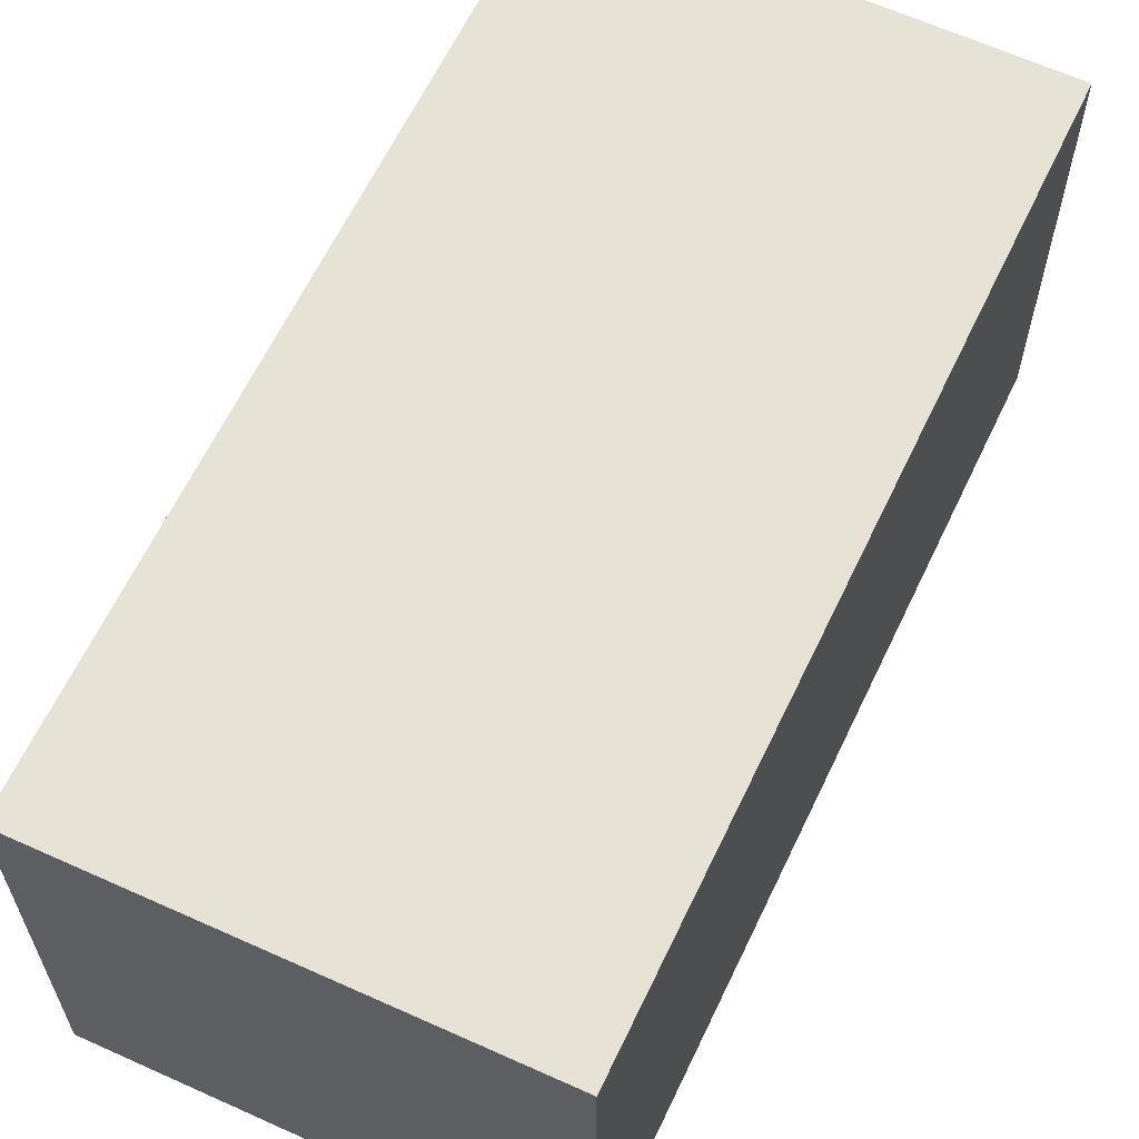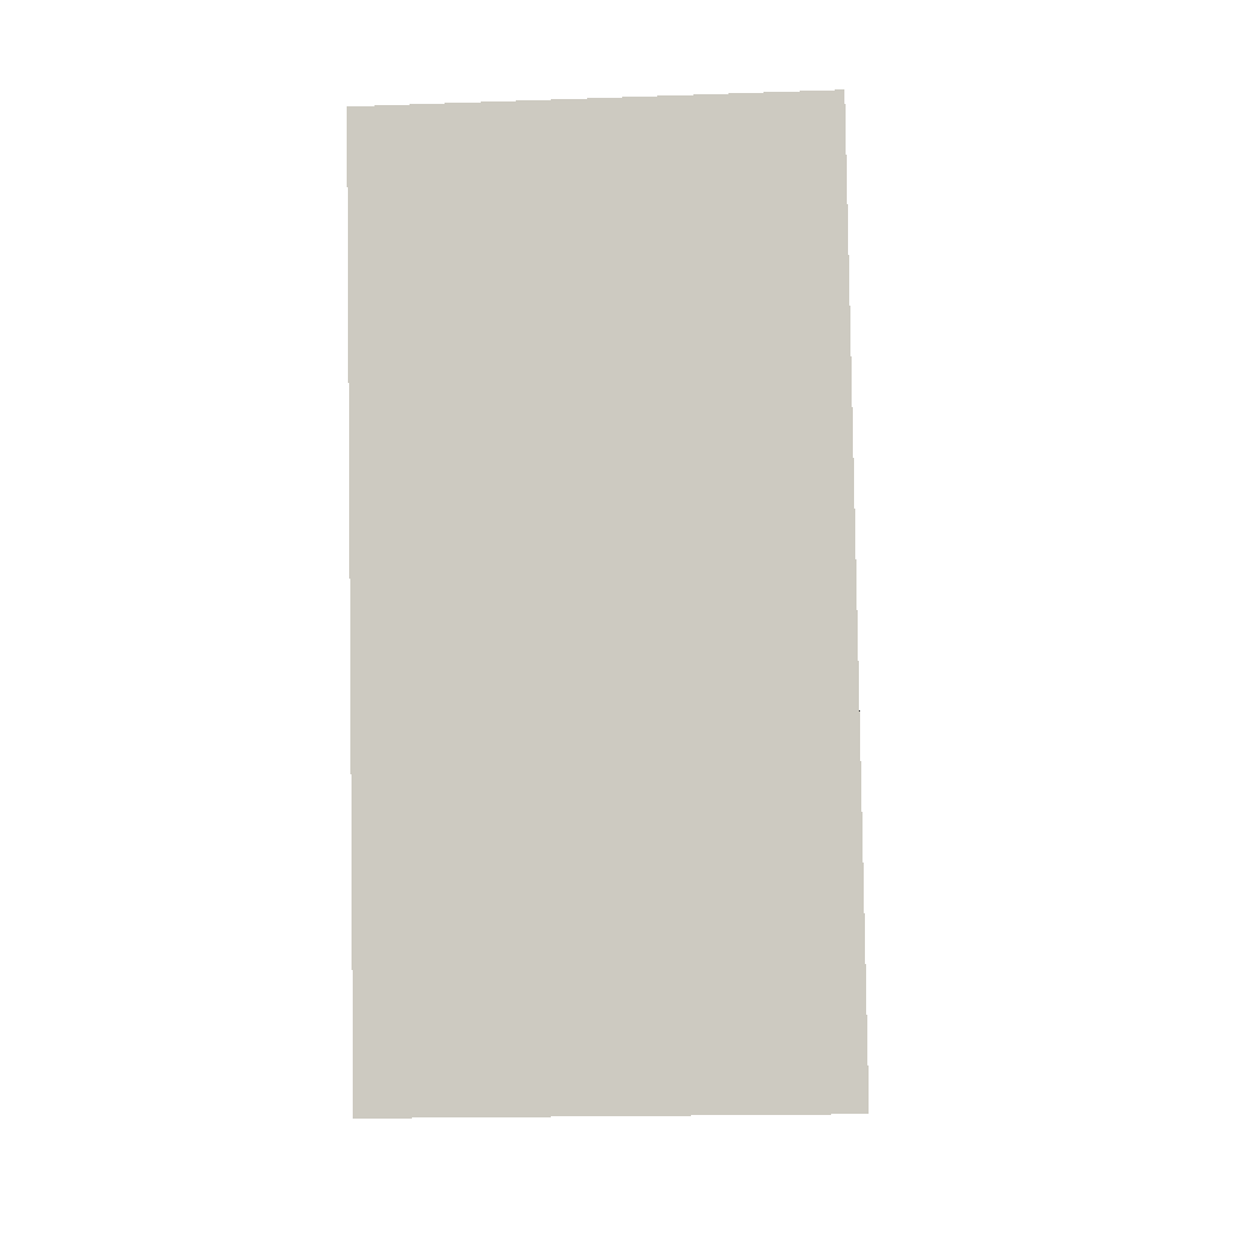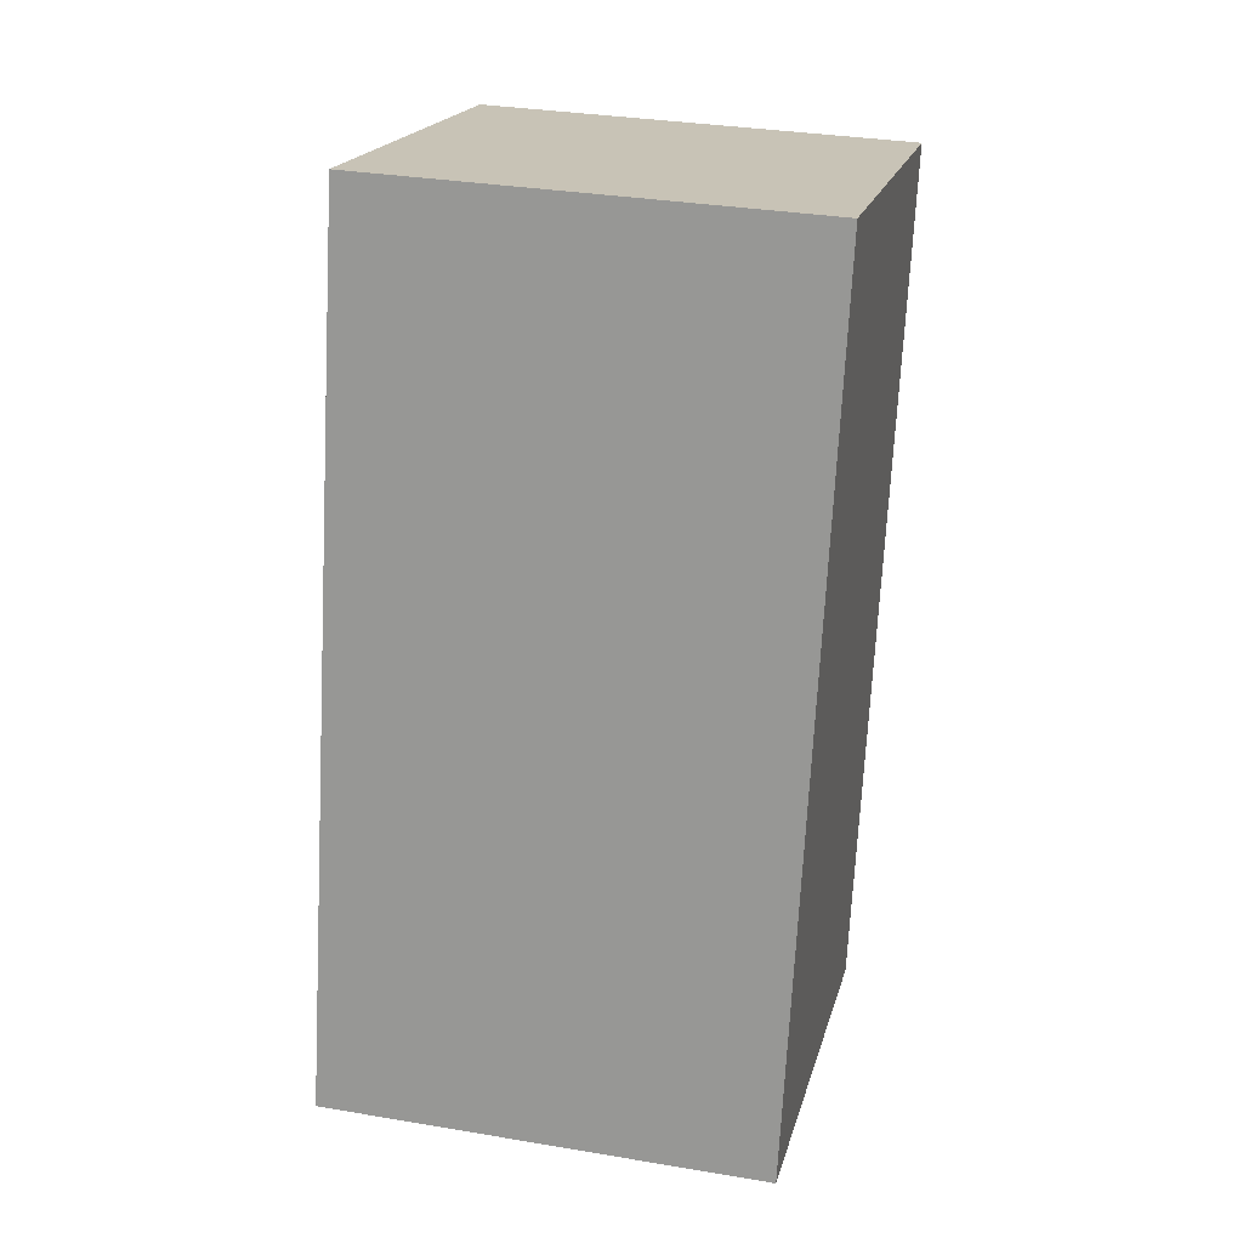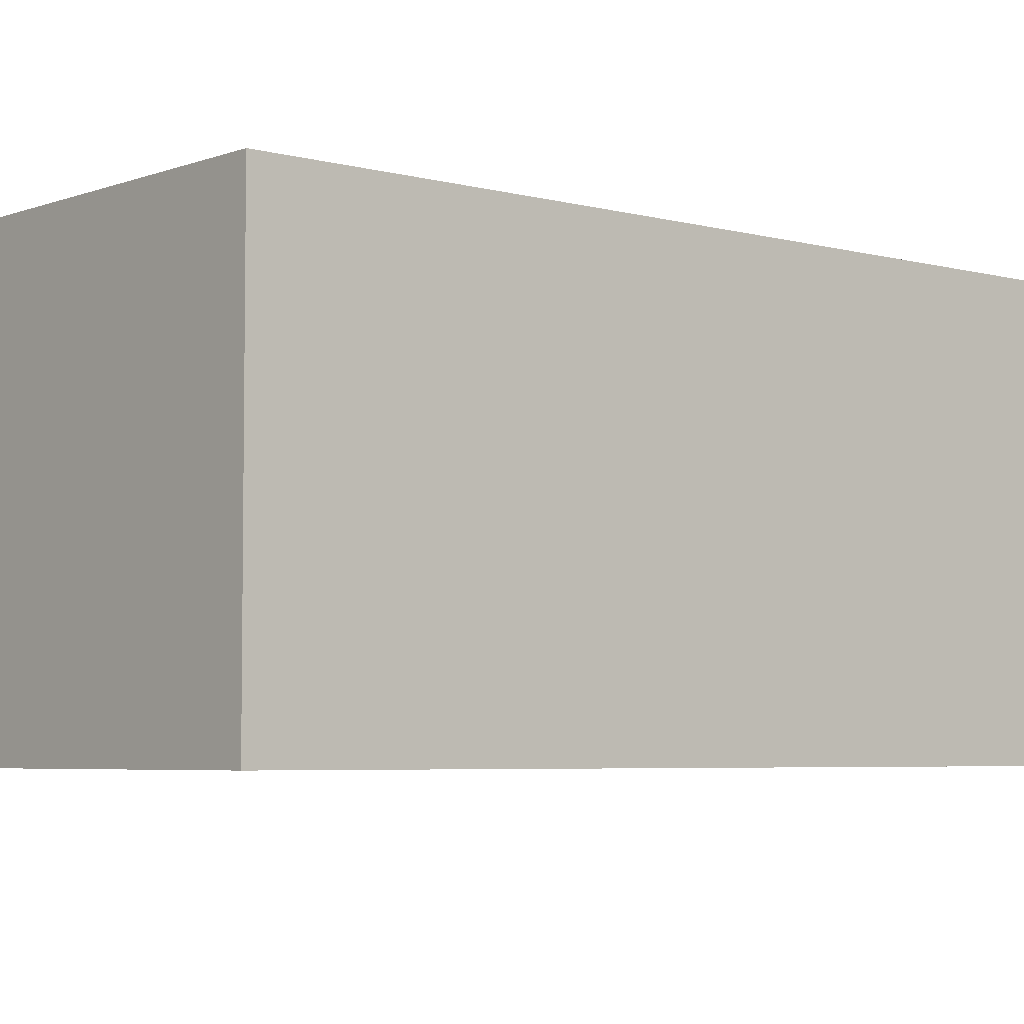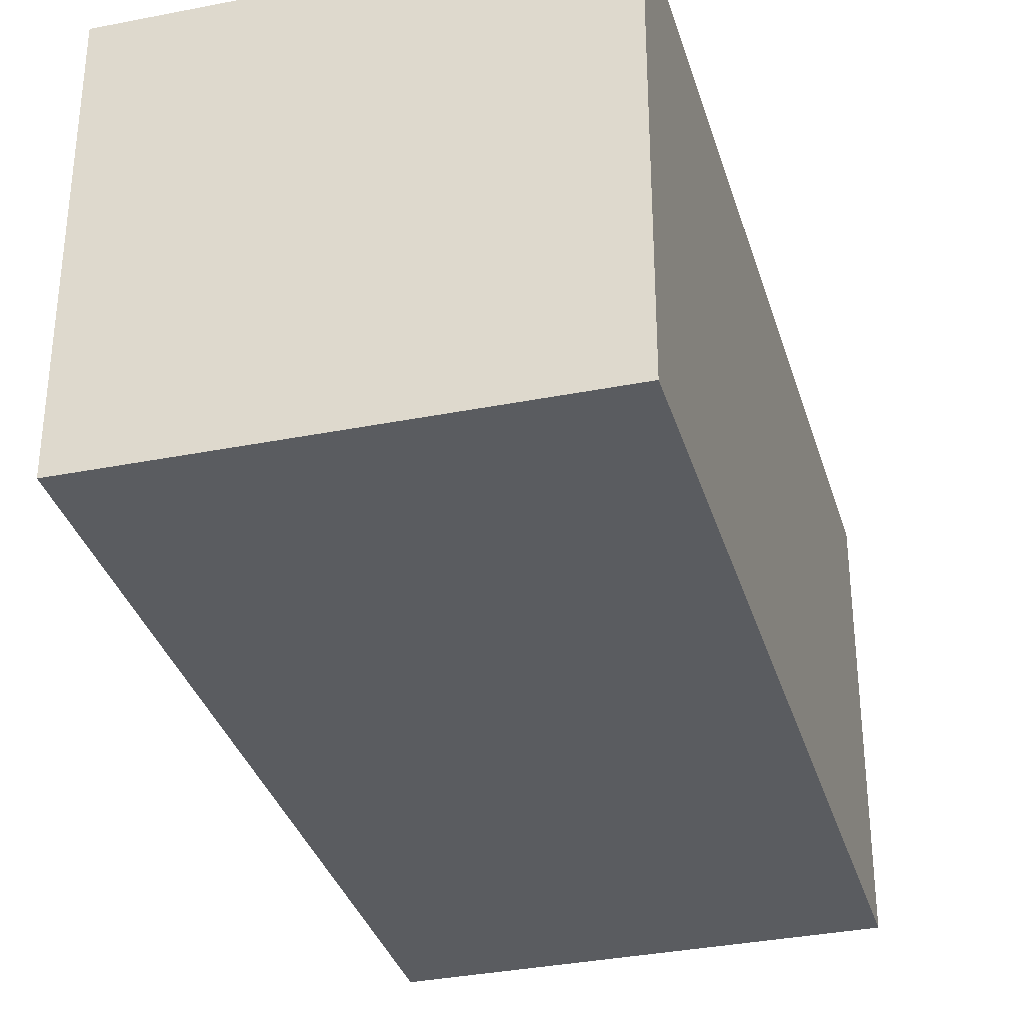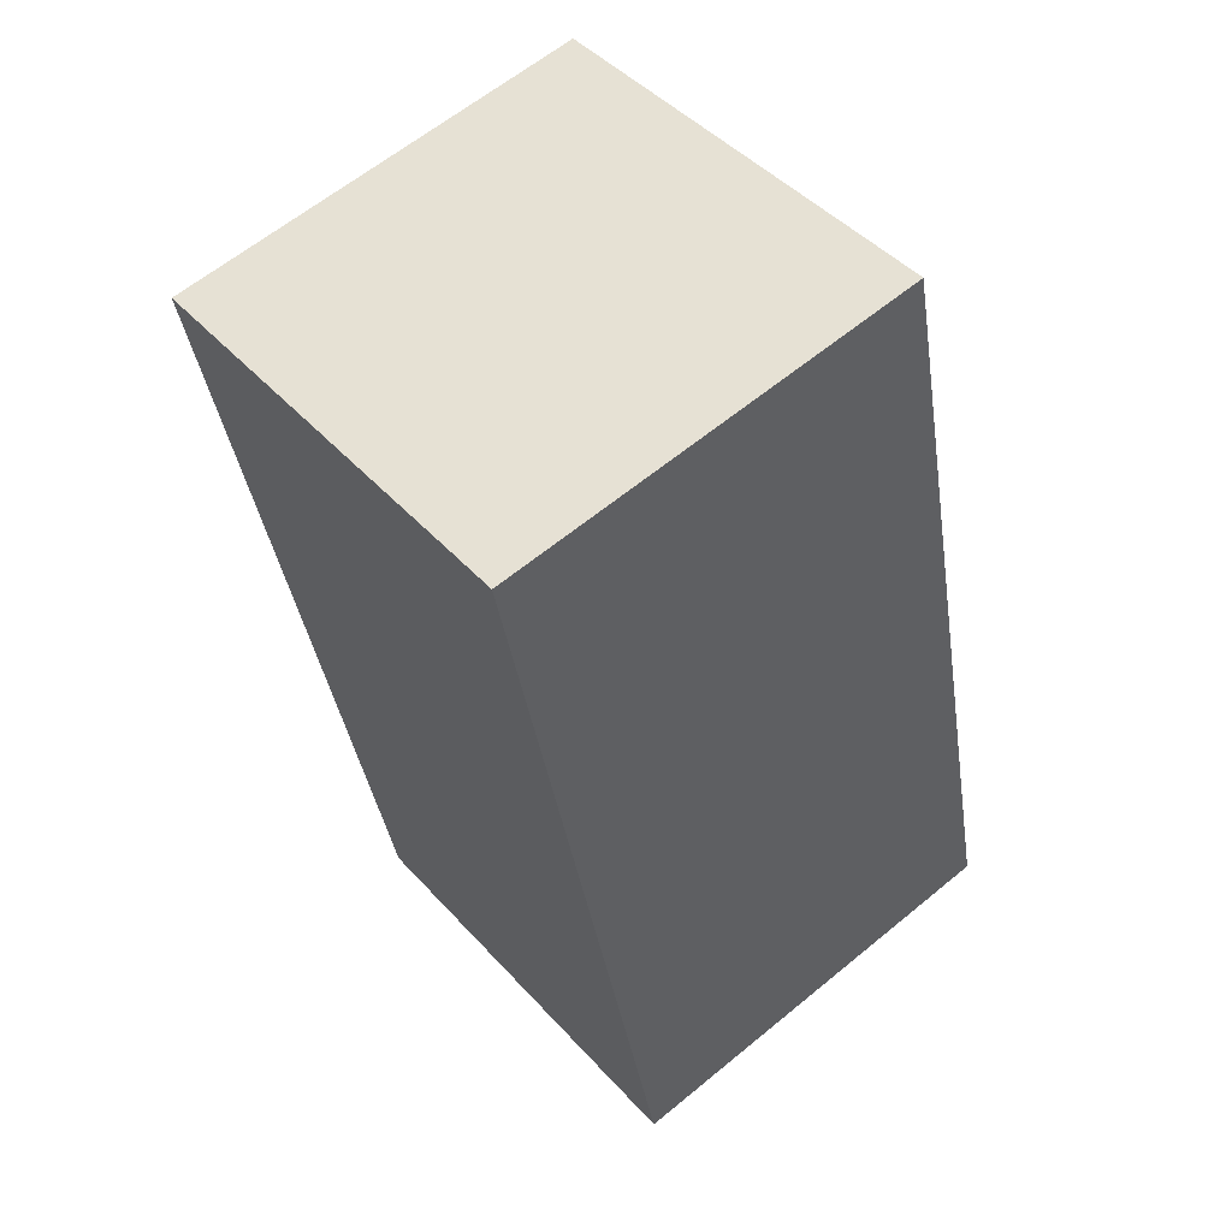
<metadata>
{"format":"obj","ext":"obj","renderer":"f3d","projection":"perspective","resolution":1024,"background":"white","views":[{"elev":63.0,"azim":-141.1,"up":"+Y"},{"elev":-18.5,"azim":93.8,"up":"+Z"},{"elev":32.6,"azim":-76.8,"up":"+Z"},{"elev":-4.9,"azim":63.1,"up":"+Y"},{"elev":-34.2,"azim":-150.7,"up":"+Y"},{"elev":62.3,"azim":-129.9,"up":"+Z"}]}
</metadata>
<code>
v  0 2.753 1.686e-16
v  4.046 2.753 4.682
v  2.752 2.753 -0.705
v  1.278 2.753 5.369
v  2.752 4.317e-17 -0.705
v  0 0 0
v  1.278 -3.288e-16 5.369
v  4.046 -2.867e-16 4.682
g defaultobject
f 1 2 3
f 2 1 4
f 5 1 3
f 1 5 6
f 6 4 1
f 4 6 7
f 7 2 4
f 2 7 8
f 8 3 2
f 3 8 5
f 8 6 5
f 6 8 7

</code>
